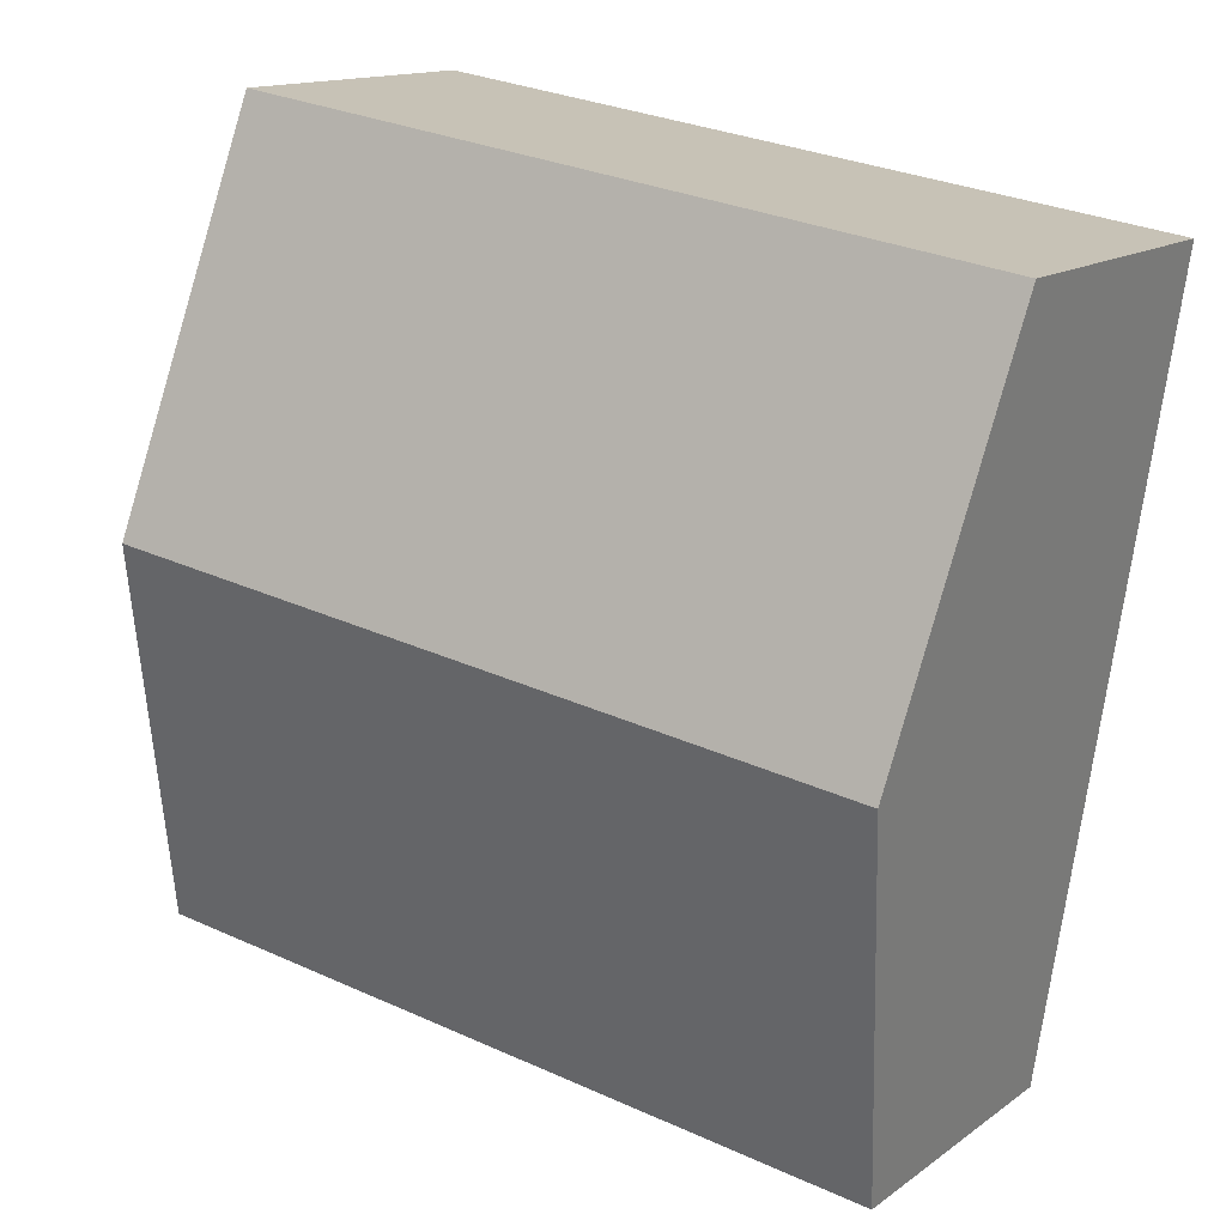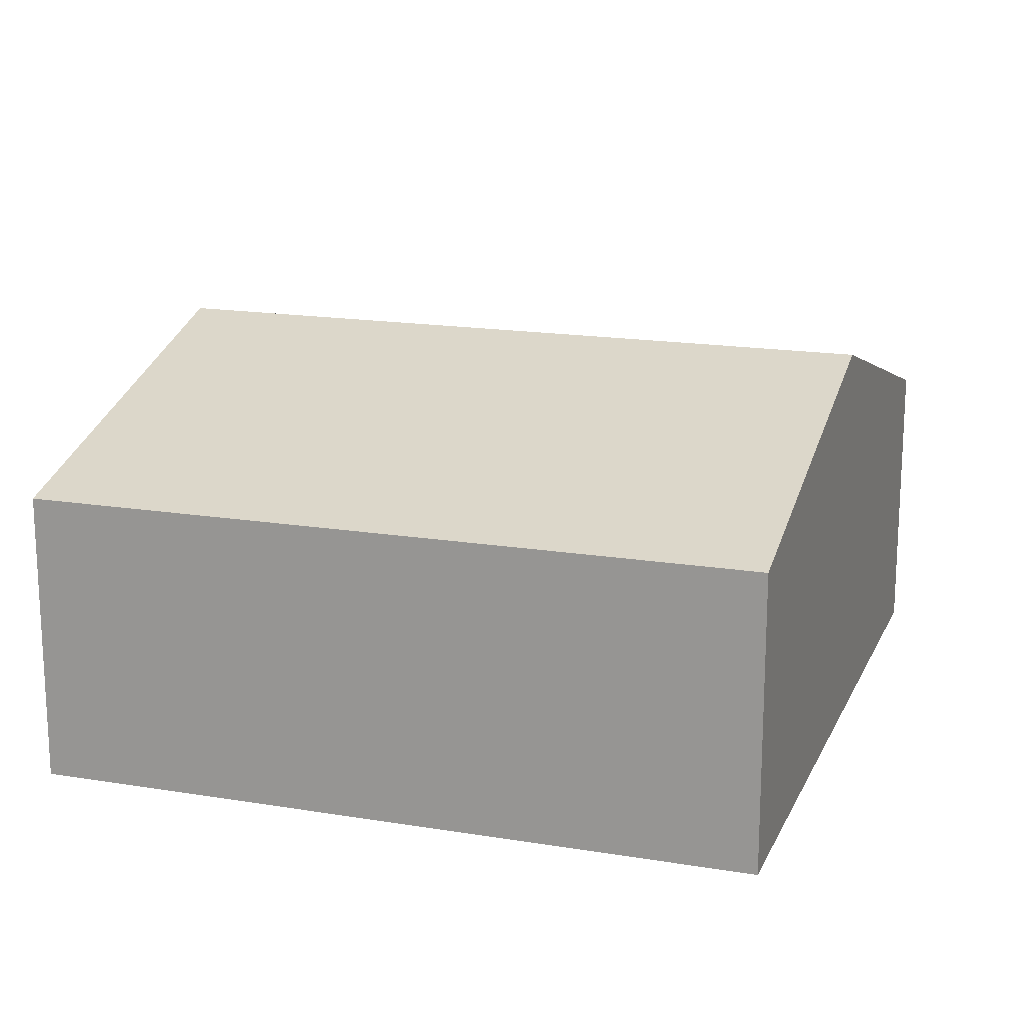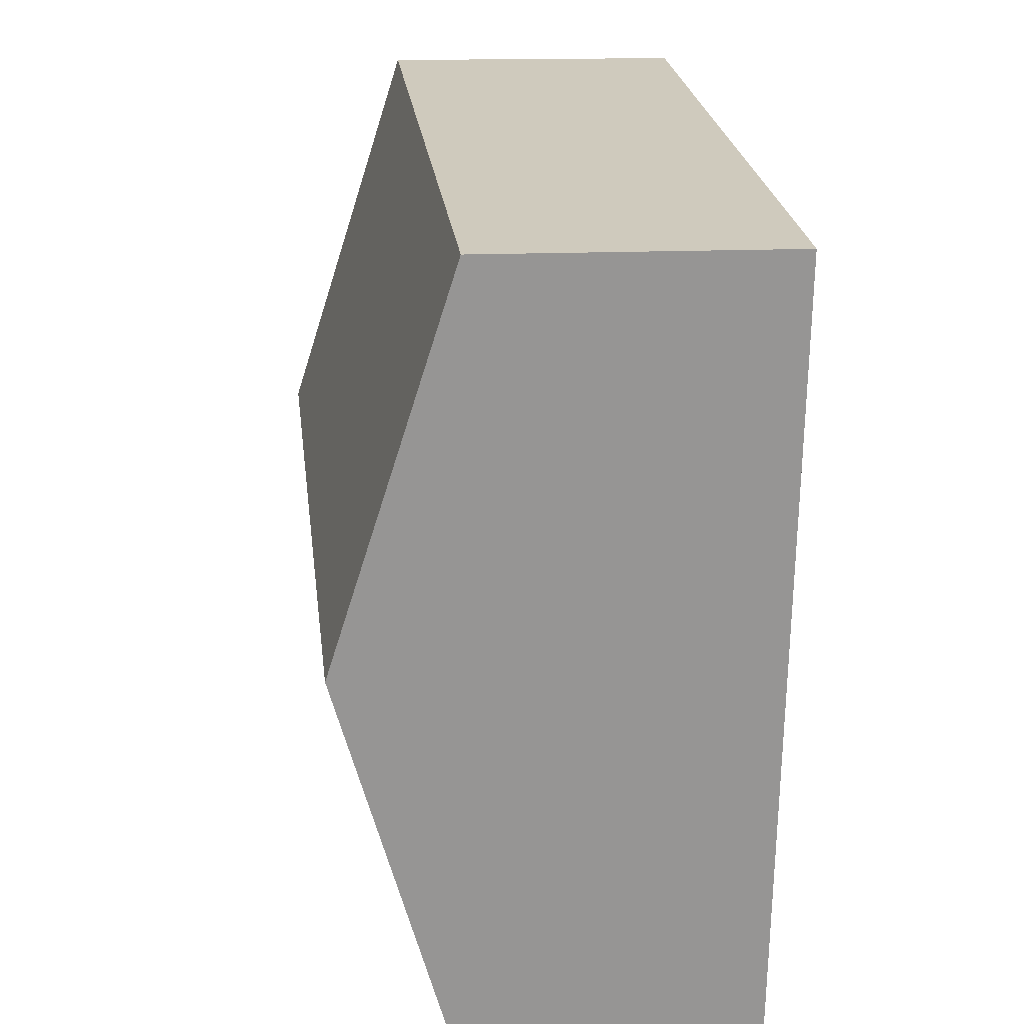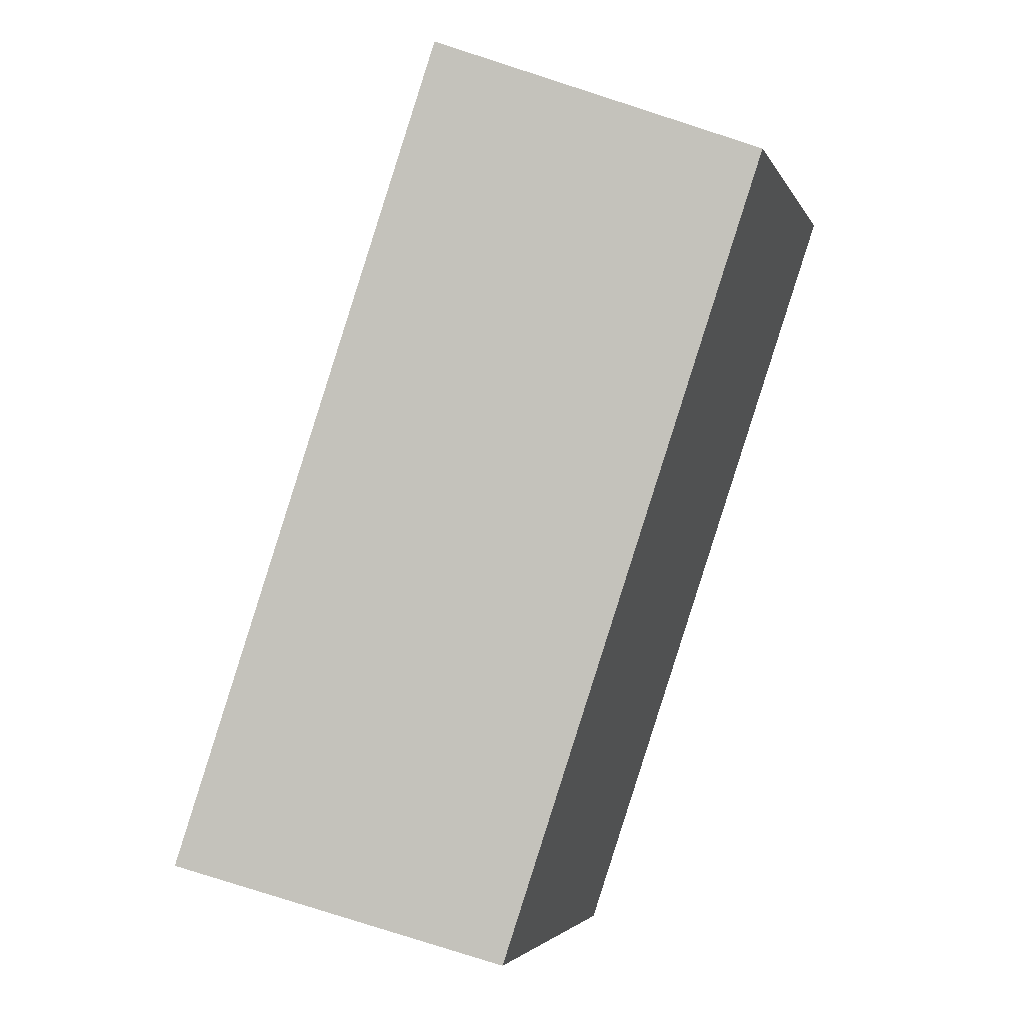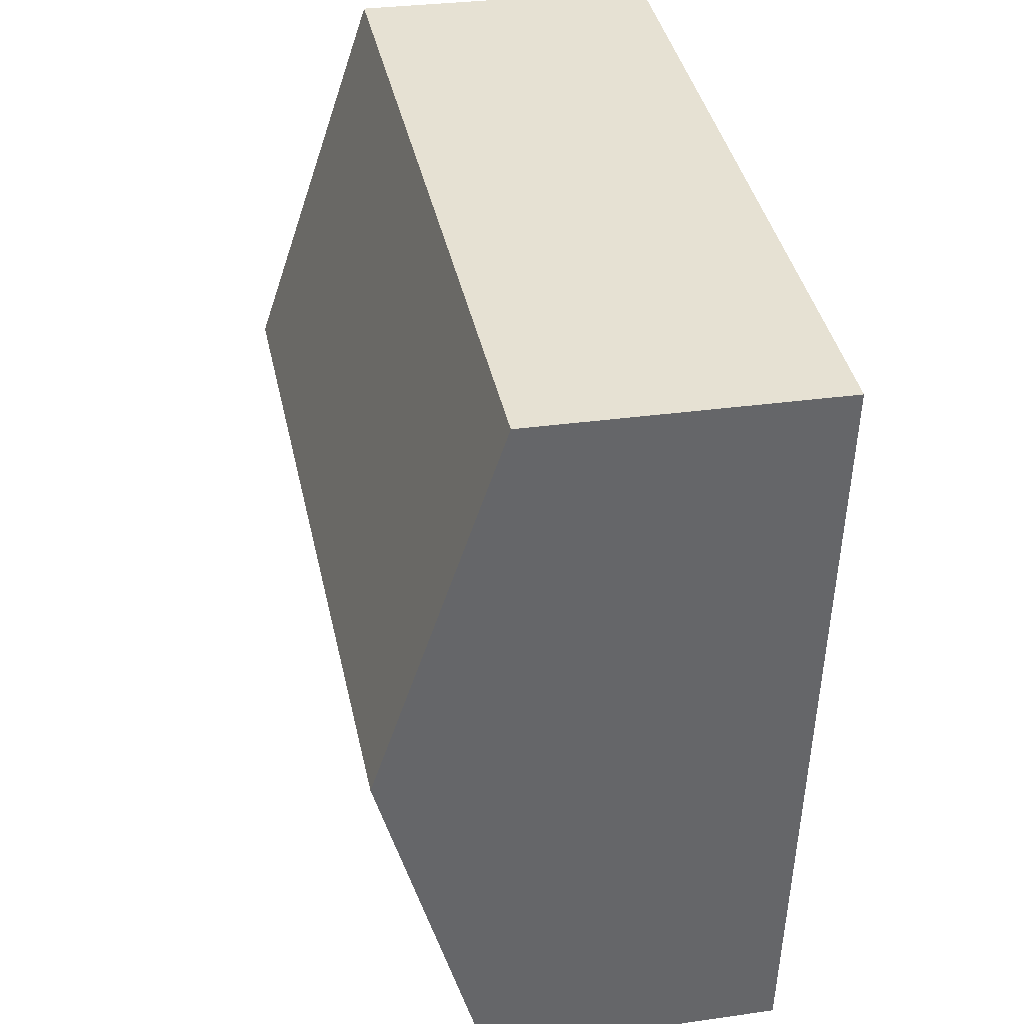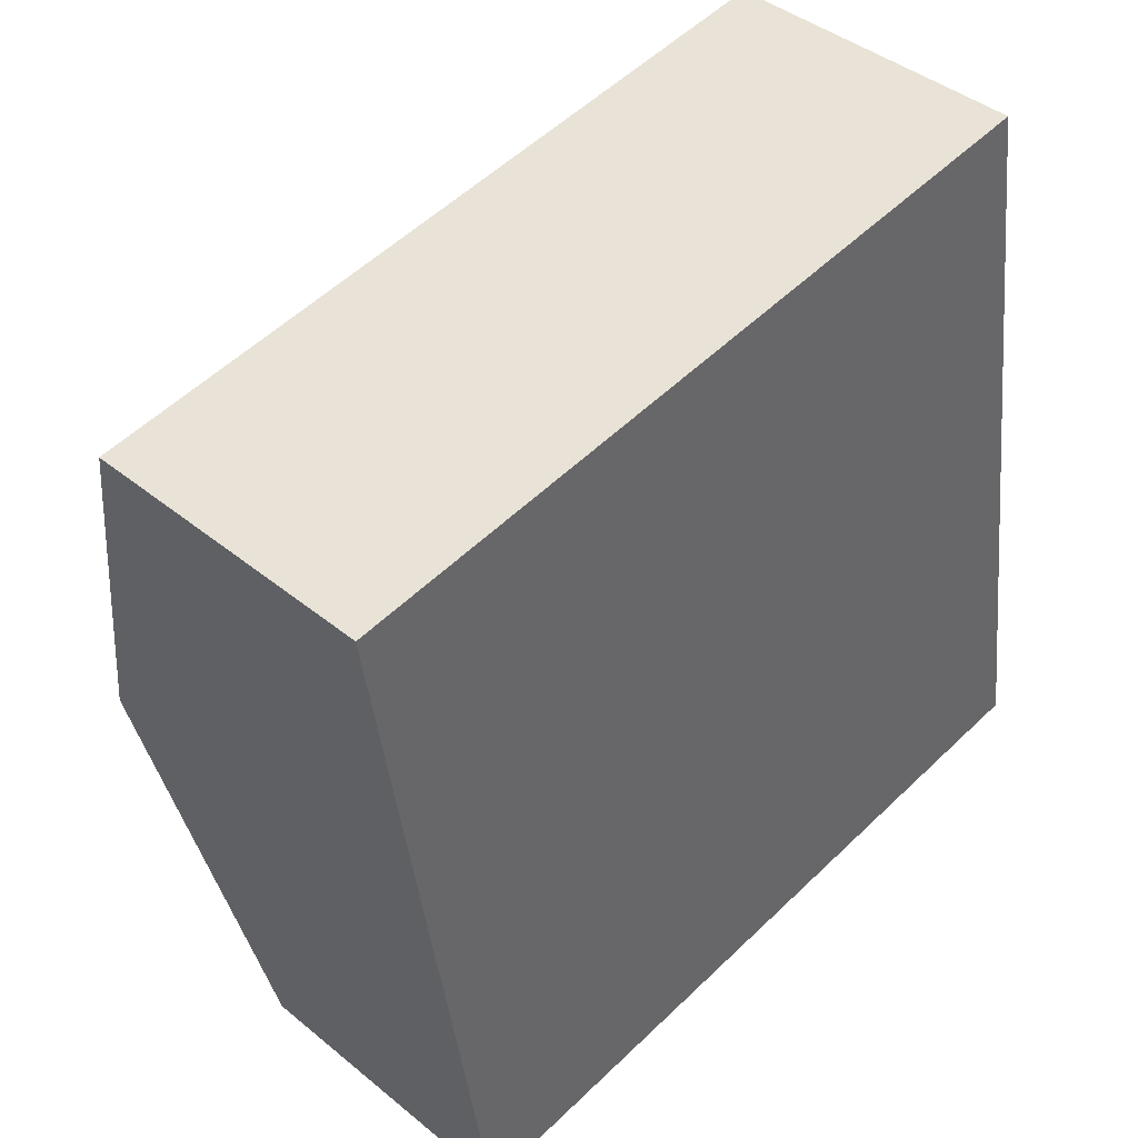
<metadata>
{"format":"obj","ext":"obj","renderer":"f3d","projection":"perspective","resolution":1024,"background":"white","views":[{"elev":14.0,"azim":-146.8,"up":"+Z"},{"elev":17.0,"azim":-170.0,"up":"+Y"},{"elev":14.2,"azim":-96.5,"up":"+Z"},{"elev":-79.8,"azim":72.2,"up":"+Z"},{"elev":29.9,"azim":-101.9,"up":"+Z"},{"elev":41.5,"azim":-45.3,"up":"+Z"}]}
</metadata>
<code>
v  5.087 6.418 -16.11
v  17.17 8.914 -5.886
v  18.39 6.409 -14.16
v  1.254 8.914 -8.249
v  2.505 6.42 -16.48
v  15.96 6.415 2.369
v  0 6.415 3.928e-16
v  0 0 0
v  15.96 -1.451e-16 2.369
v  17.17 3.604e-16 -5.886
v  18.39 8.671e-16 -14.16
v  5.087 9.862e-16 -16.11
v  2.505 1.009e-15 -16.48
v  1.254 5.051e-16 -8.249
g defaultobject
f 1 2 3
f 2 1 4
f 4 1 5
f 4 6 2
f 6 4 7
f 8 6 7
f 6 8 9
f 9 2 6
f 2 9 10
f 2 10 3
f 3 10 11
f 11 1 3
f 1 11 12
f 1 12 5
f 5 12 13
f 4 8 7
f 8 4 5
f 8 5 14
f 14 5 13
f 10 12 11
f 12 10 9
f 12 9 8
f 12 8 14
f 12 14 13

</code>
